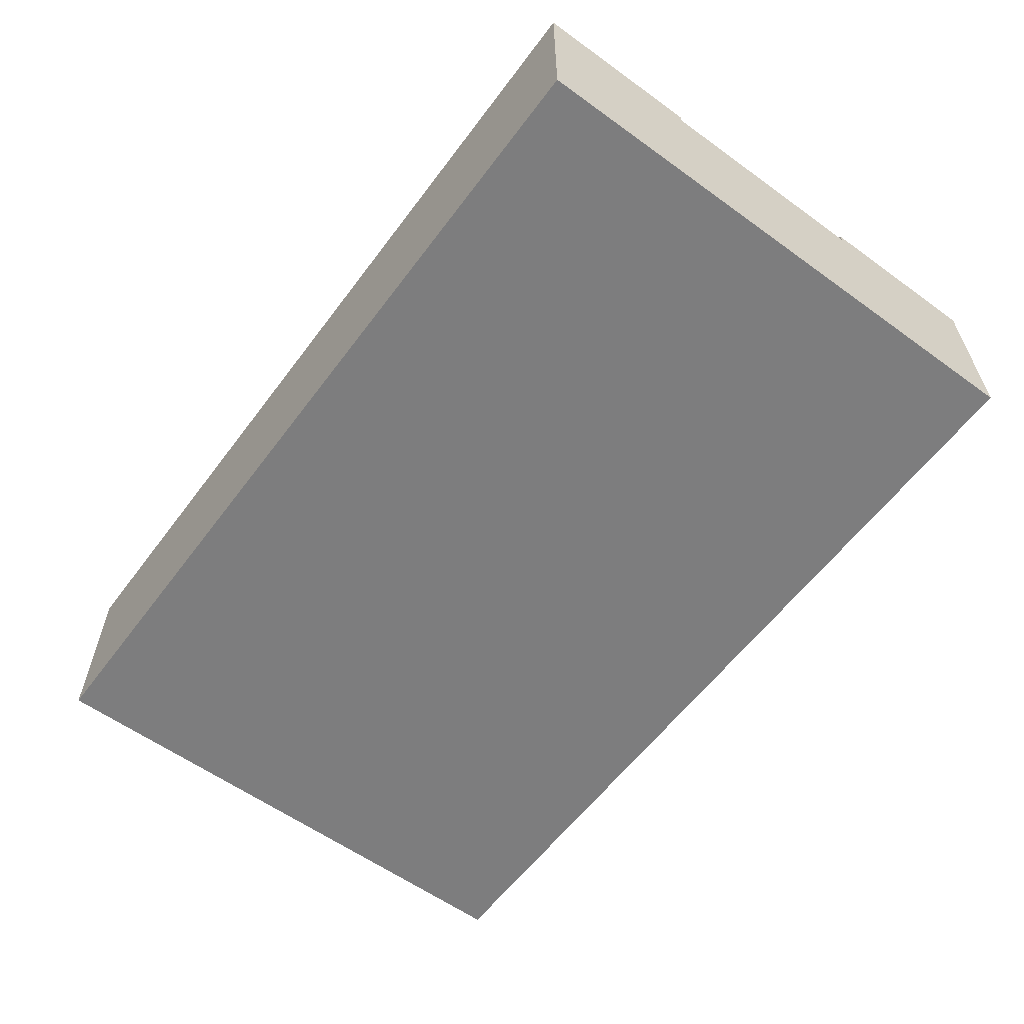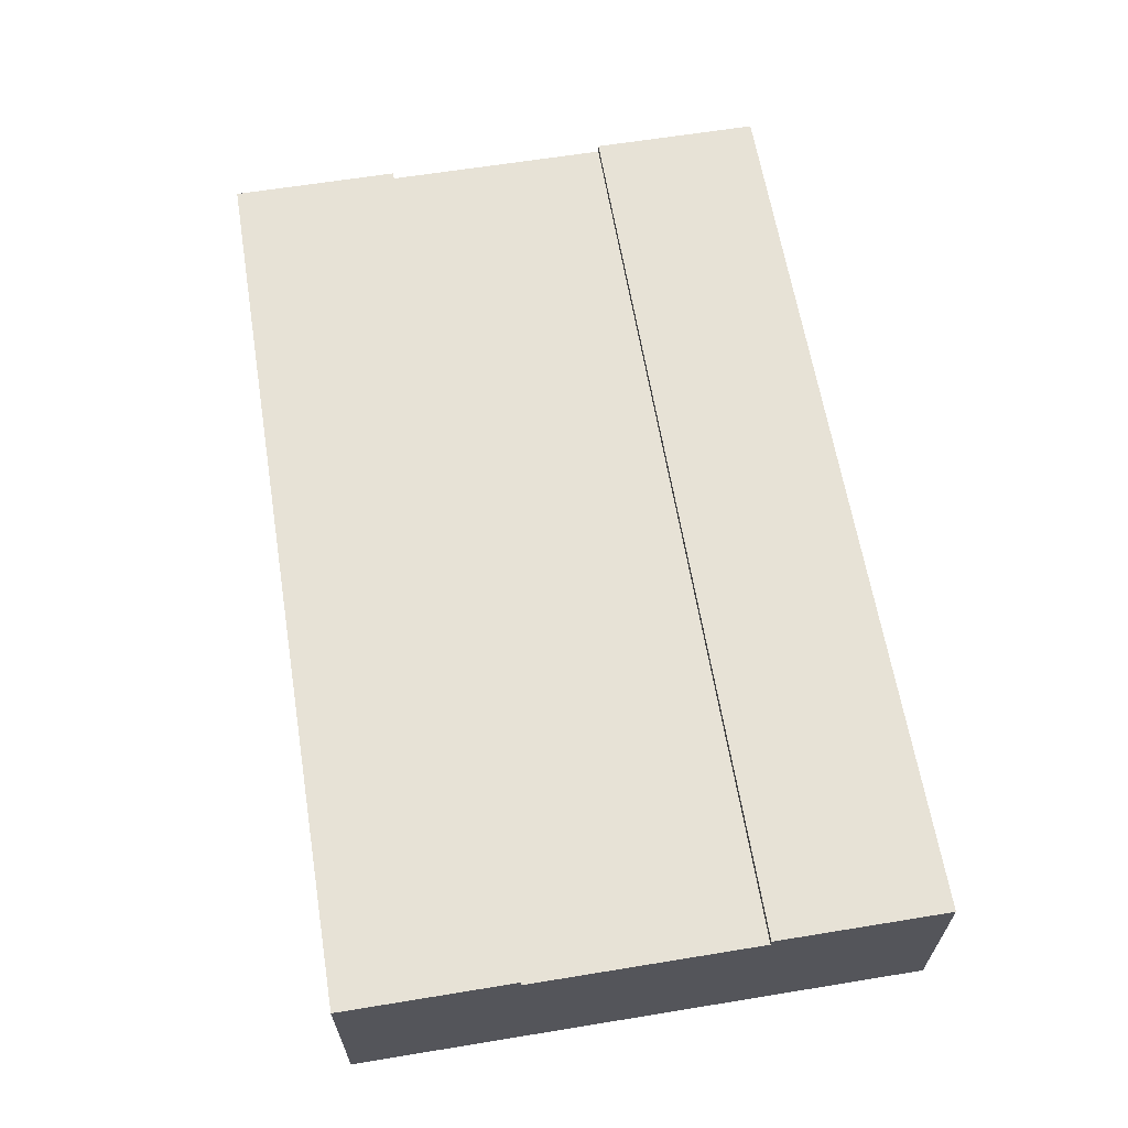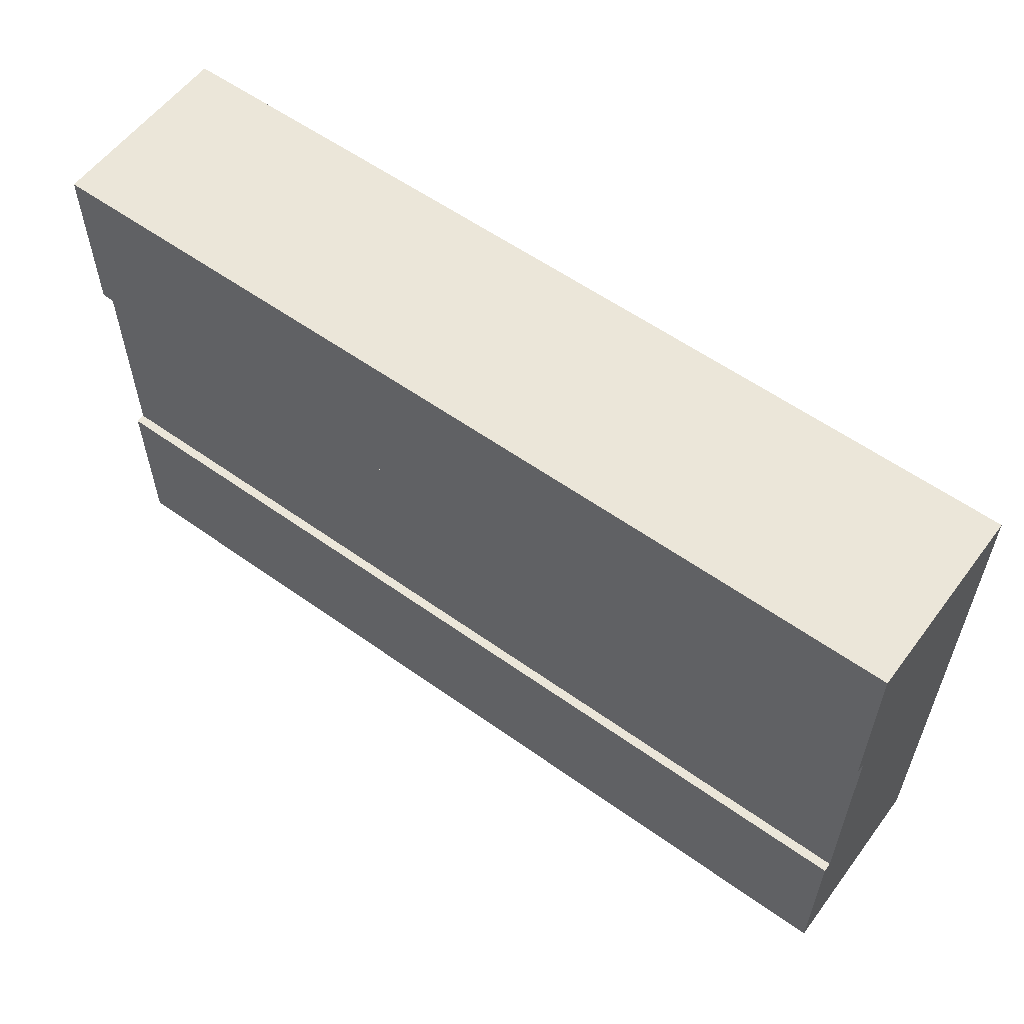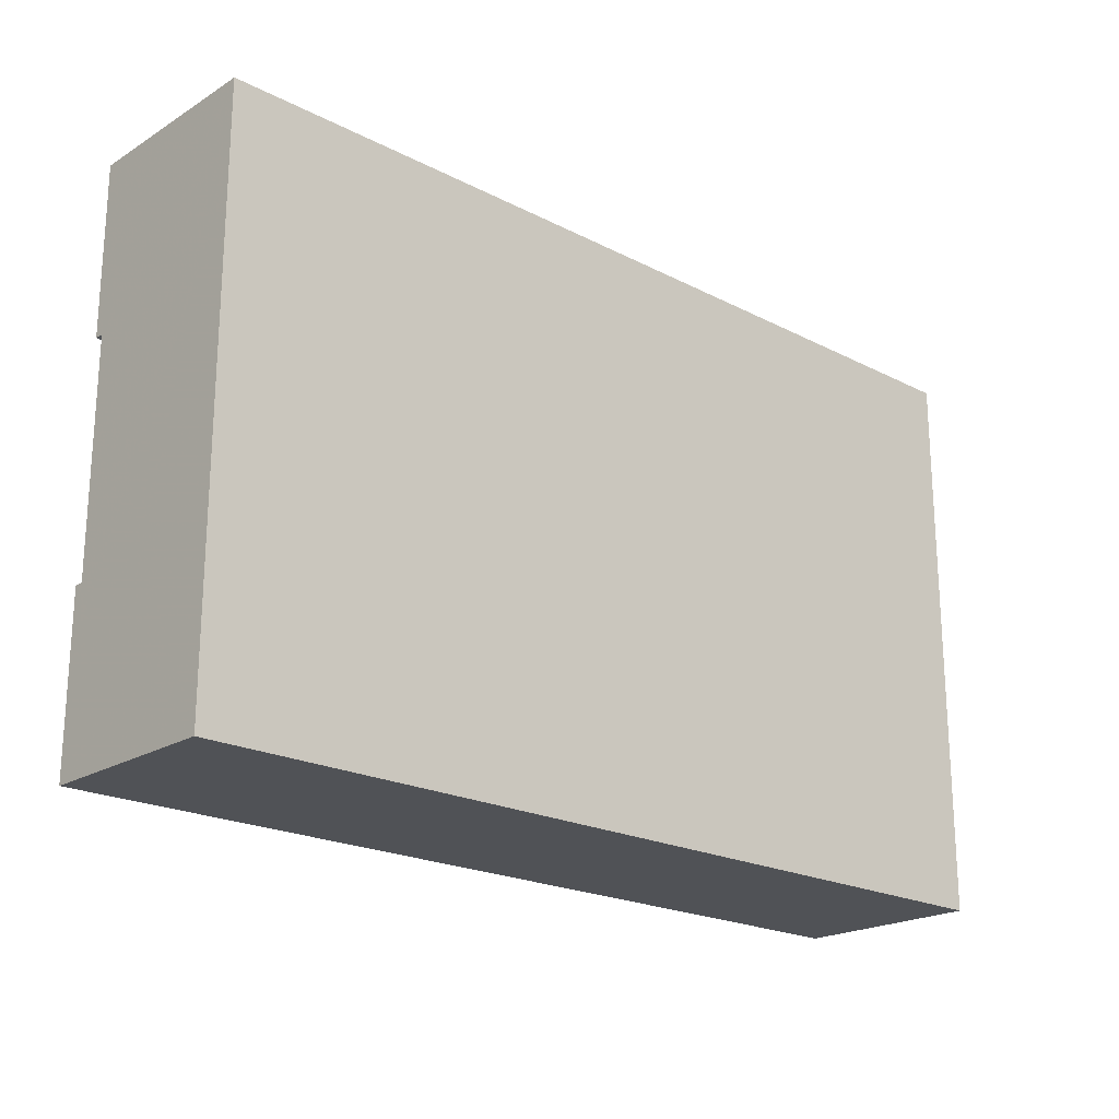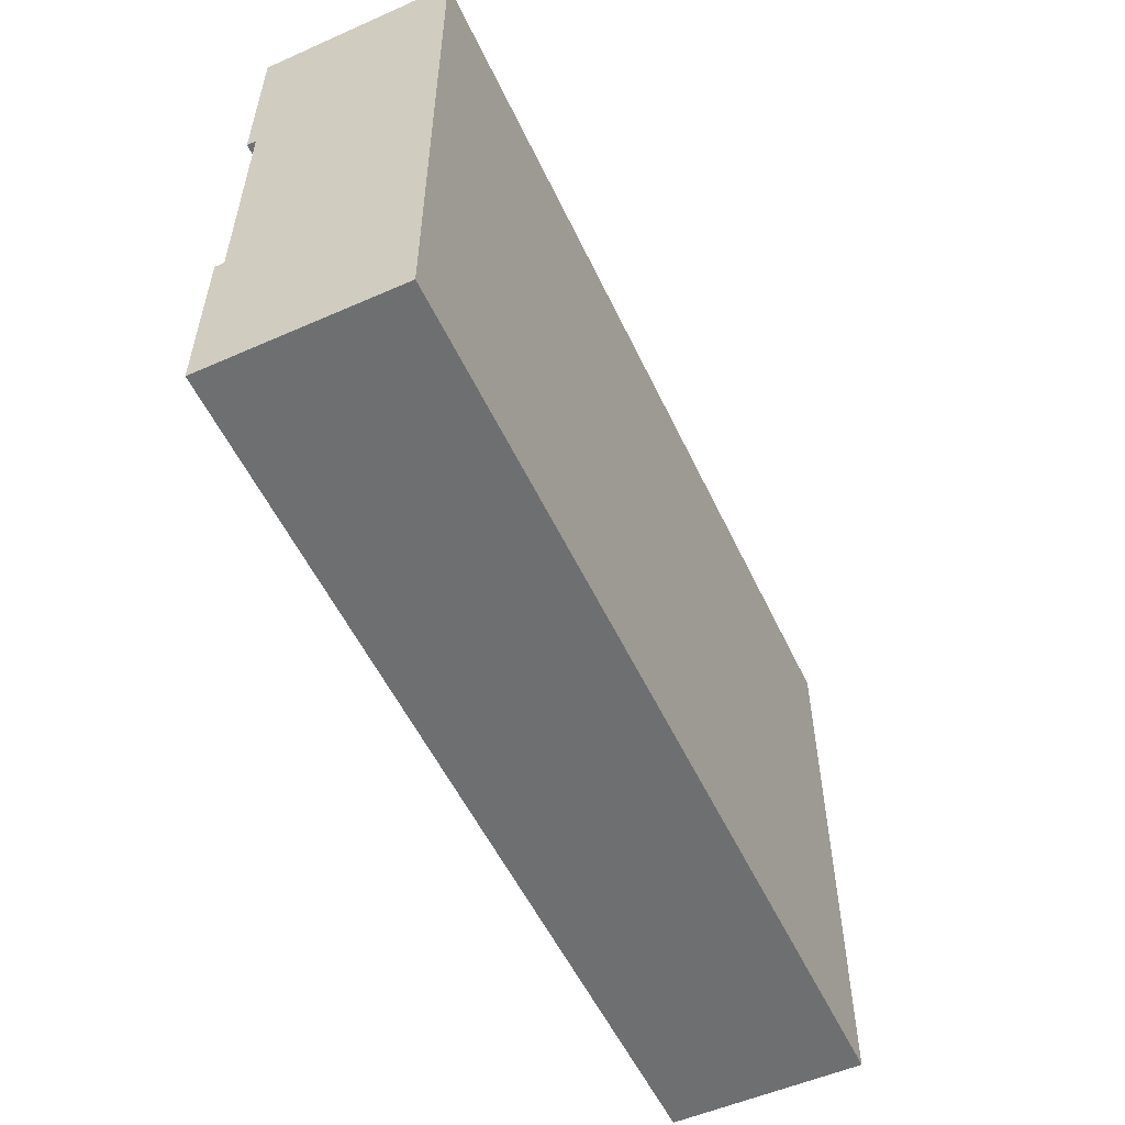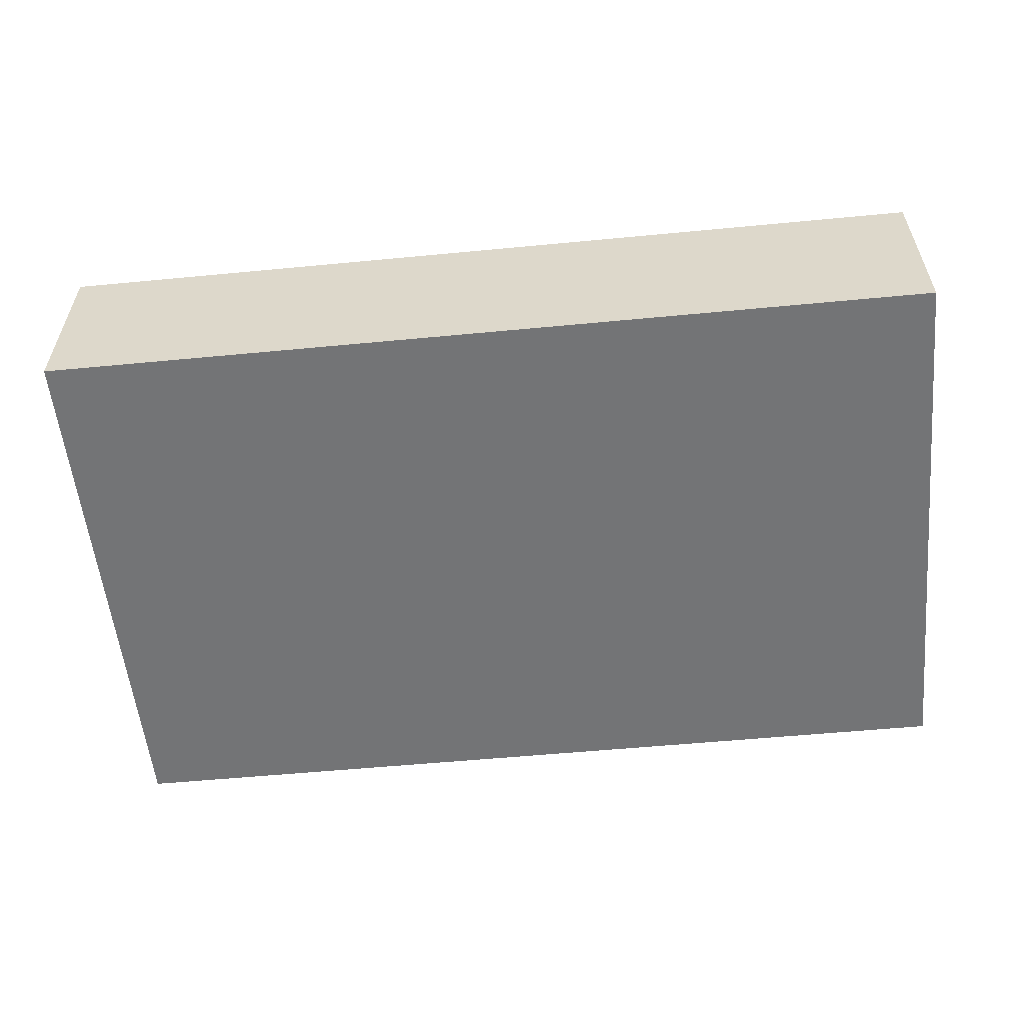
<metadata>
{"format":"obj","ext":"obj","renderer":"f3d","projection":"perspective","resolution":1024,"background":"white","views":[{"elev":-59.2,"azim":-126.6,"up":"+Y"},{"elev":62.9,"azim":80.6,"up":"+Y"},{"elev":57.6,"azim":-143.5,"up":"+Z"},{"elev":-20.9,"azim":-42.6,"up":"+Z"},{"elev":-54.5,"azim":-65.0,"up":"+Z"},{"elev":-56.2,"azim":5.7,"up":"+Y"}]}
</metadata>
<code>
v 0 0.21 0.625
v 0 0.21 0.8125
v 1 0.21 0.8125
v 1 0.21 0.625
v 0 0 0.1875
v 0 0 0.8125
v 0 0.2 0.625
v 0 0.1 0.625
v 0 0.1 0.375
v 0 0.2 0.375
v 0 0.21 0.375
v 0 0.21 0.1875
v 1 0 0.1875
v 1 0 0.8125
v 1 0.21 0.1875
v 1 0.21 0.375
v 1 0.2 0.375
v 1 0.1 0.375
v 1 0.1 0.625
v 1 0.2 0.625
g Mesh1 Group1 Model
f 2 4 1
f 2 3 4
f 5 6 9
f 5 9 10
f 5 10 12
f 2 1 7
f 2 7 8
f 8 9 6
f 2 8 6
f 10 11 12
f 13 6 5
f 13 14 6
f 15 5 12
f 15 13 5
f 15 11 16
f 15 12 11
f 14 13 19
f 14 19 20
f 14 20 3
f 15 16 17
f 15 17 18
f 18 19 13
f 15 18 13
f 20 4 3
f 17 11 10
f 17 16 11
f 10 20 17
f 10 7 20
f 7 4 20
f 7 1 4
f 19 17 20
f 19 18 17
f 9 7 10
f 9 8 7
f 2 14 3
f 2 6 14

</code>
